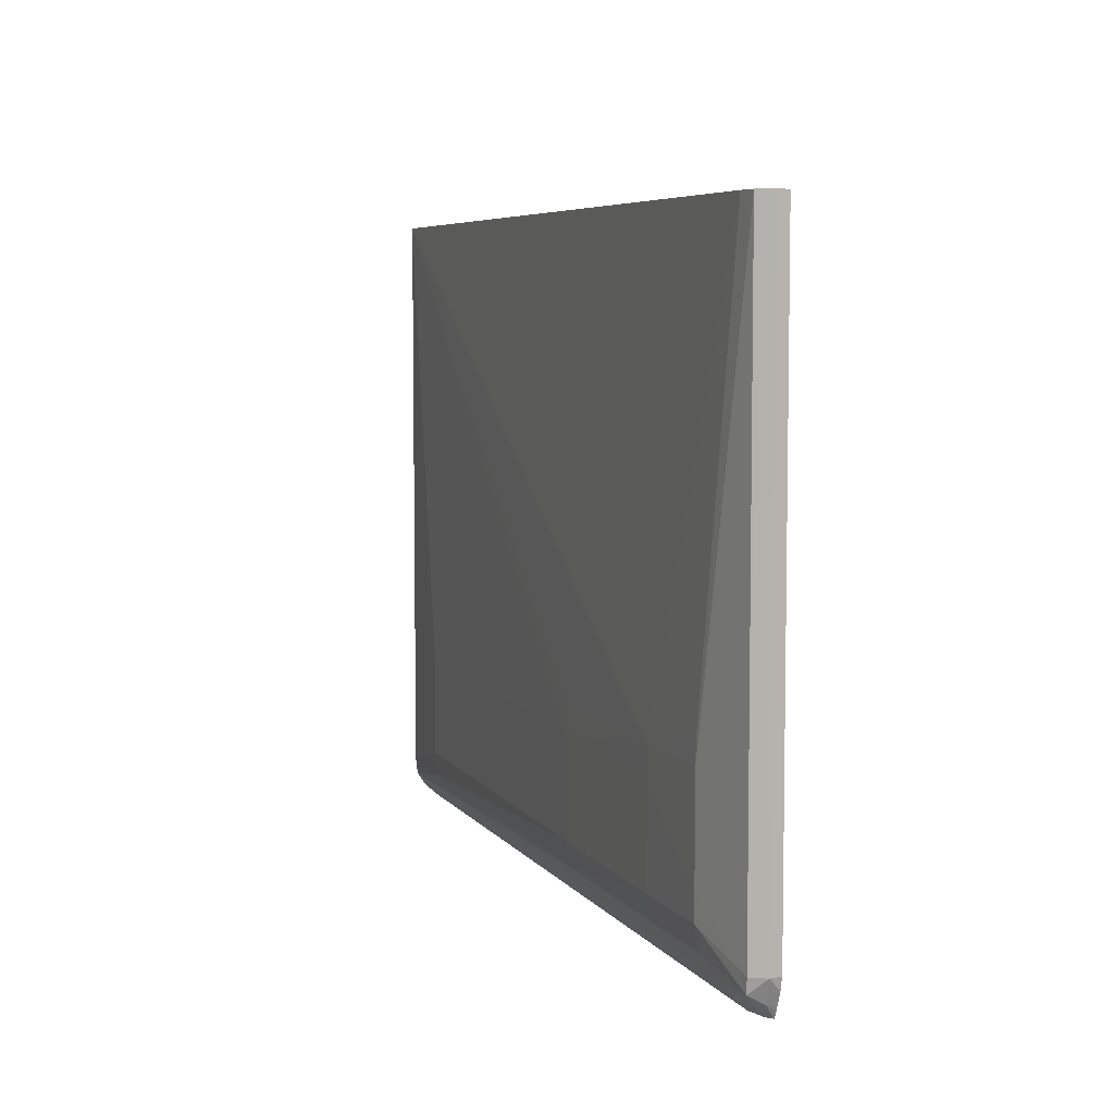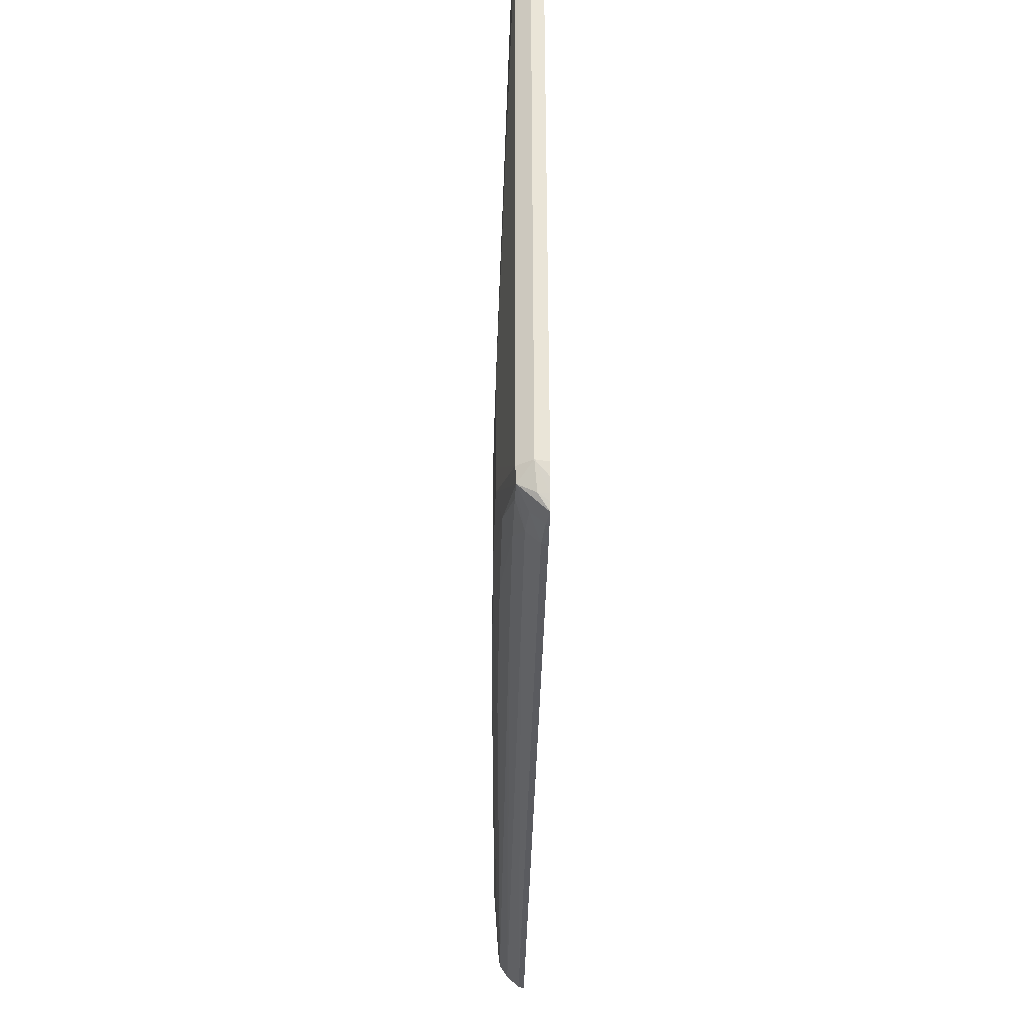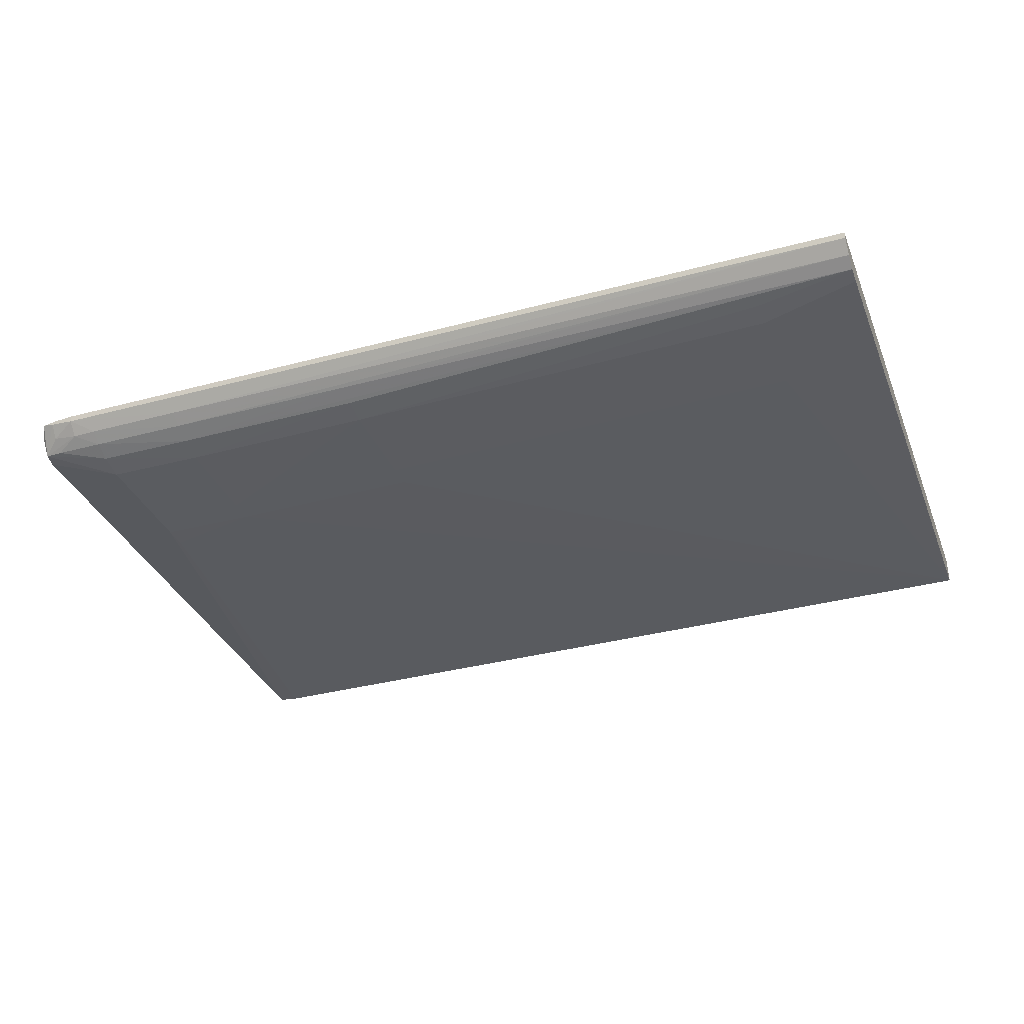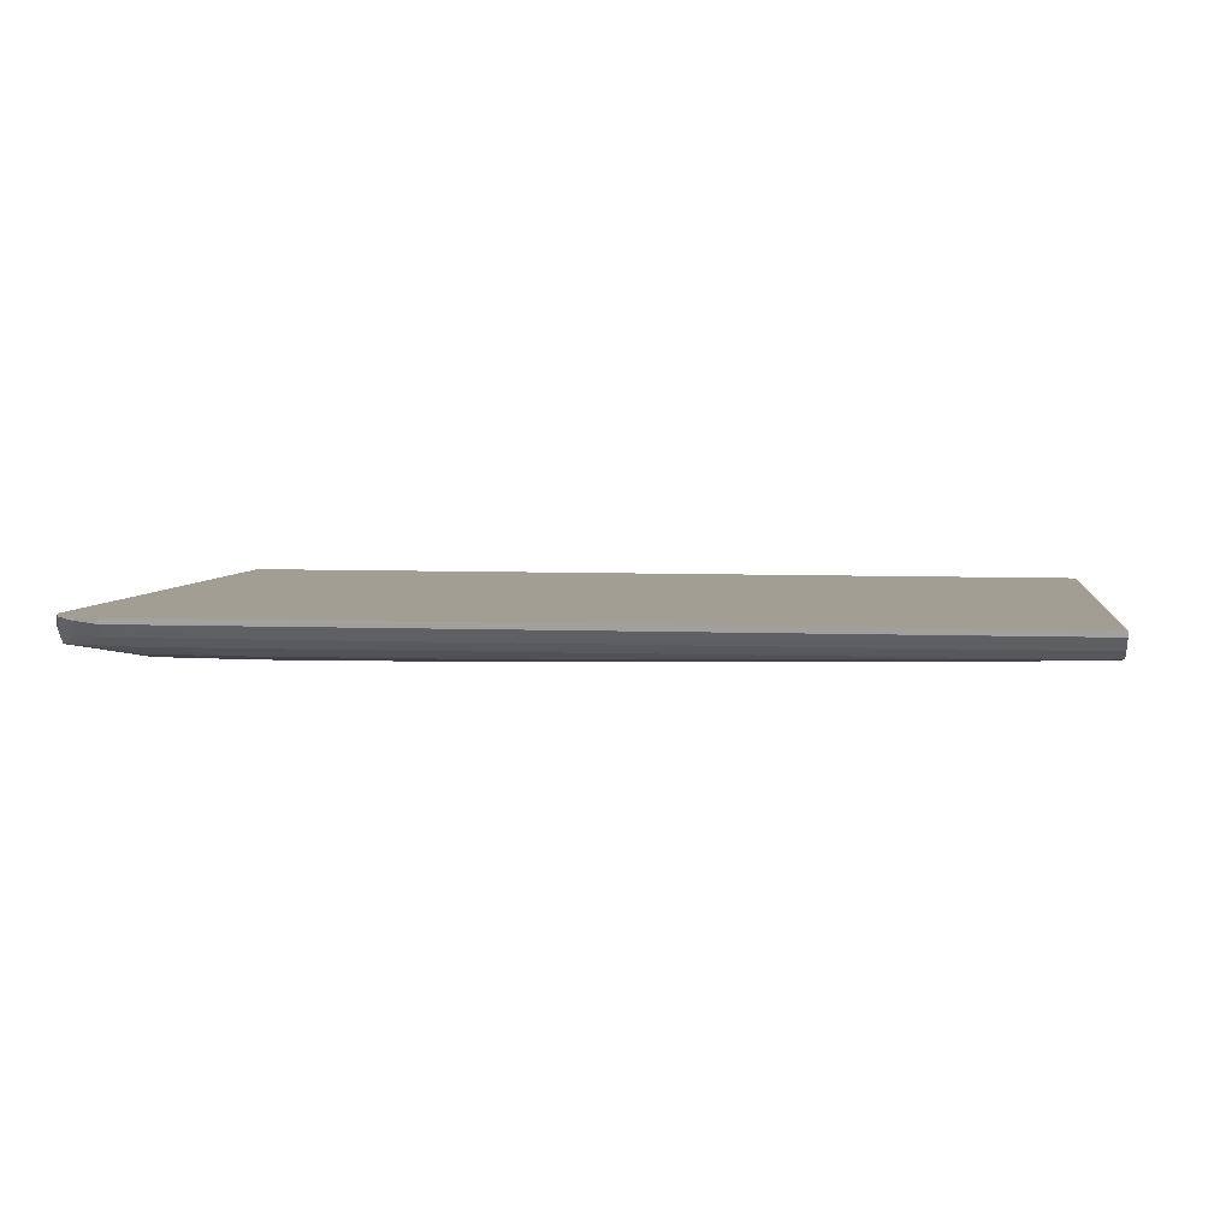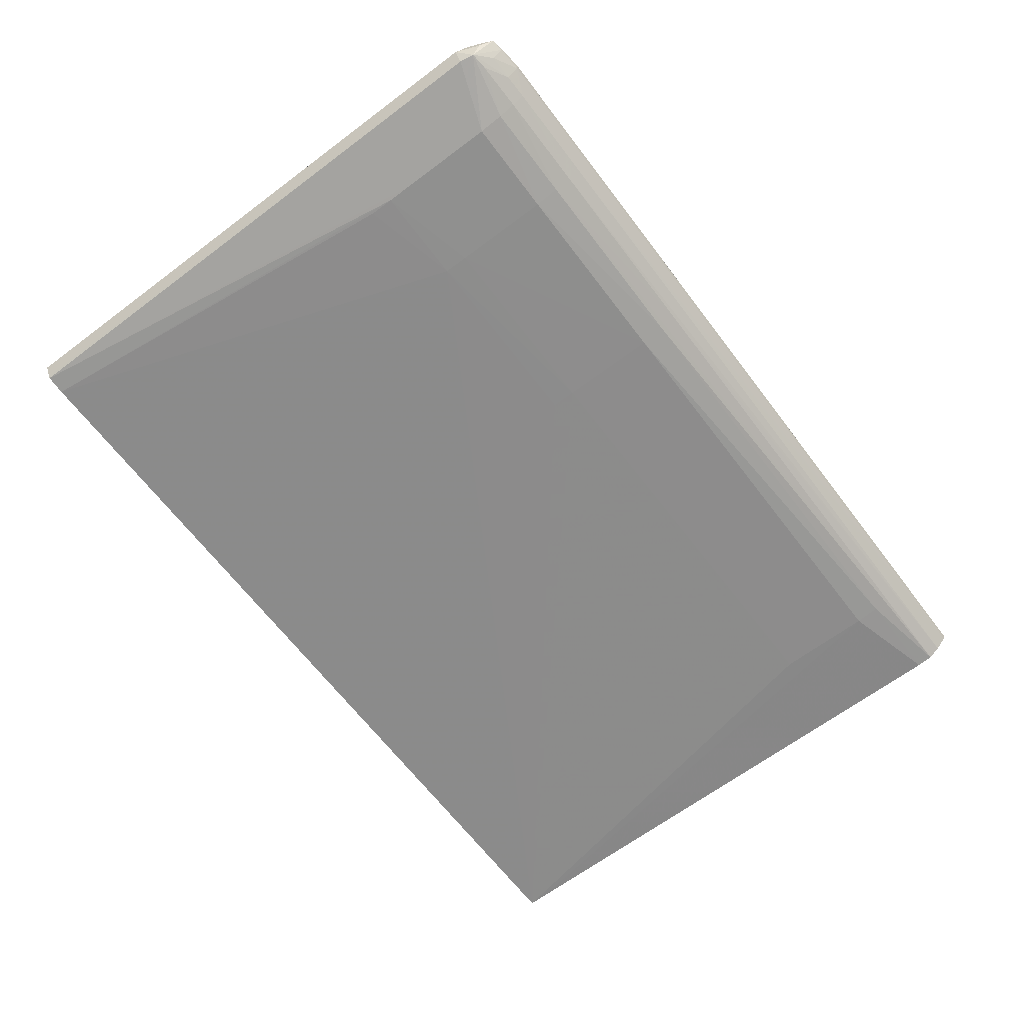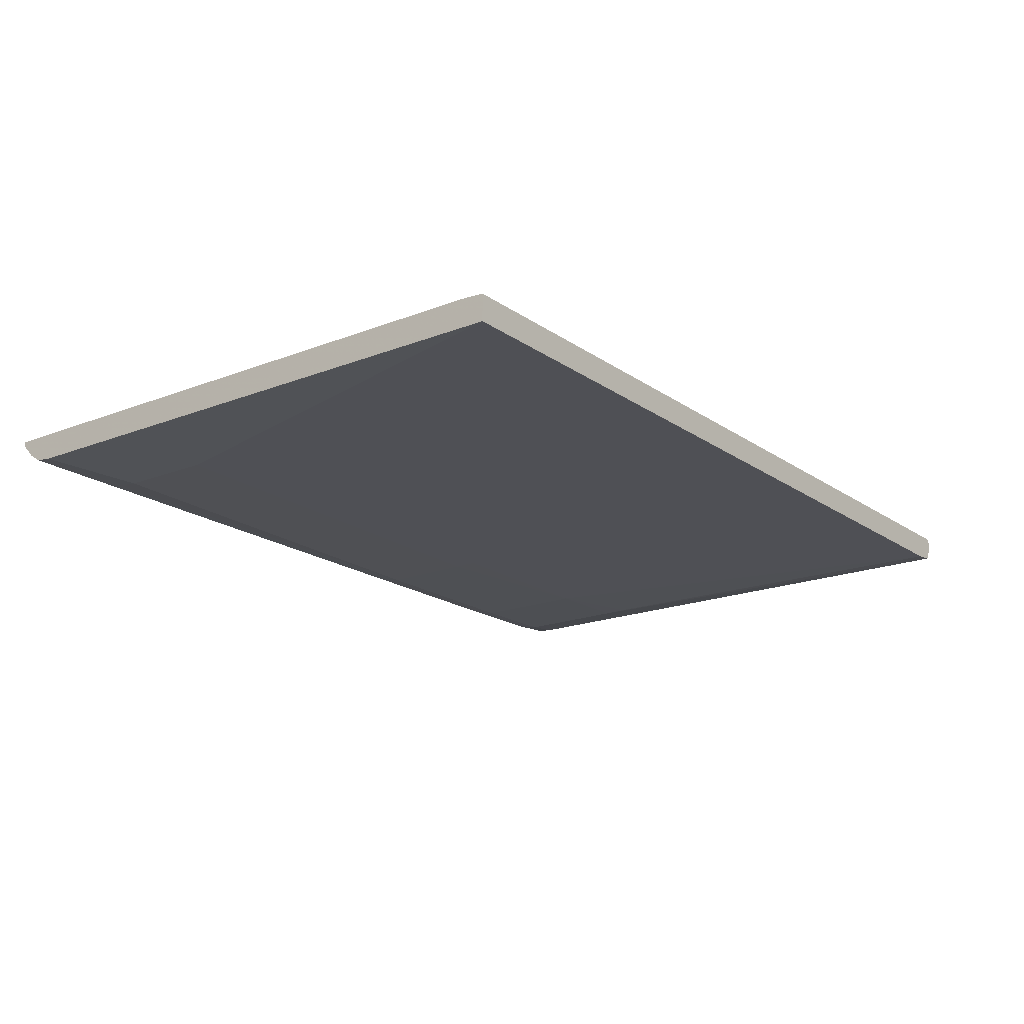
<metadata>
{"format":"obj","ext":"obj","renderer":"f3d","projection":"perspective","resolution":1024,"background":"white","views":[{"elev":6.1,"azim":70.8,"up":"+Z"},{"elev":-35.0,"azim":89.0,"up":"+Z"},{"elev":-34.3,"azim":-160.0,"up":"+Y"},{"elev":5.0,"azim":-172.2,"up":"+Y"},{"elev":-65.0,"azim":127.1,"up":"+Y"},{"elev":-18.4,"azim":-52.9,"up":"+Y"}]}
</metadata>
<code>
v 314.7 109 -504.2
v 316.2 107.8 -503.9
v 311.2 107.8 -503.9
v 311.2 109 -504.2
v 411.2 109 -504.2
v 488.9 107.8 -503.9
v 311.2 105.3 -501.5
v 463.5 105.3 -501.7
v 422.9 105.3 -501.6
v 311.2 109 -488.4
v 488.9 109 -504.2
v 493.1 109 -503.8
v 494 108.4 -503.6
v 494 105.9 -501.5
v 488.9 105.3 -501.5
v 483.9 105.3 -501.6
v 311.2 103.6 -499
v 463.5 103.4 -499.1
v 422.9 103.4 -499.1
v 311.2 109 -378.7
v 322 109 -465.7
v 494 109 -503.6
v 496.4 109 -503.2
v 497.6 103.7 -498.6
v 483.9 103.4 -499.1
v 494 103.6 -498.9
v 331.5 102.6 -495.6
v 311.2 103.6 -498.9
v 463.5 101.6 -495.6
v 422.9 101.7 -495.6
v 328 109 -461.6
v 322.5 109 -464.9
v 311.2 108.8 -376.1
v 481.2 109 -374.9
v 496.6 109 -503.2
v 497.9 107 -500.4
v 499.9 106.5 -495.6
v 498.1 103.6 -495.6
v 483.9 100.7 -490.5
v 483.9 101.8 -495.6
v 331.5 102.1 -490.5
v 311.2 103.2 -495.6
v 422.9 100.7 -490.5
v 463.5 100.5 -490.5
v 311.2 108.7 -374.9
v 499.4 109 -374.9
v 497.3 109 -501.6
v 497.8 109 -500.5
v 500 106.5 -490.5
v 498.8 109 -498
v 499.4 109 -495.6
v 498.6 104.3 -374.9
v 498.1 103.6 -374.9
v 483.9 100.7 -485.4
v 331.5 102.1 -470.2
v 311.2 103.2 -378.7
v 311.2 103.2 -378.7
v 463.5 100.4 -470.2
v 422.9 100.7 -470.2
v 311.2 103.2 -374.9
v 500 106.5 -374.9
v 499.4 109 -490.5
v 494 103.2 -374.9
v 483.9 100.7 -465.1
v 483.9 100.7 -470.2
v 463.5 100.4 -465.1
v 422.9 100.7 -465.1
v 483.9 100.8 -460
f 1 2 3
f 1 3 4
f 1 4 10
f 1 10 21
f 1 21 32
f 1 32 31
f 1 31 34
f 1 34 46
f 1 46 62
f 1 62 51
f 1 51 50
f 1 50 48
f 1 48 47
f 1 47 35
f 1 35 23
f 1 23 22
f 1 22 12
f 1 12 11
f 1 11 5
f 1 5 6
f 1 6 2
f 2 6 3
f 3 7 17
f 3 17 28
f 3 28 42
f 3 42 57
f 3 57 56
f 3 56 60
f 3 60 45
f 3 45 33
f 3 33 20
f 3 20 10
f 3 10 4
f 3 6 8
f 3 8 9
f 3 9 7
f 5 11 6
f 6 11 12
f 6 12 13
f 6 13 14
f 6 14 15
f 6 15 16
f 6 16 8
f 7 9 18
f 7 18 19
f 7 19 17
f 8 16 18
f 8 18 9
f 10 20 21
f 12 22 13
f 13 22 23
f 13 23 24
f 13 24 14
f 14 24 15
f 15 25 16
f 15 24 26
f 15 26 25
f 16 25 18
f 17 27 28
f 17 19 29
f 17 29 30
f 17 30 27
f 18 25 29
f 18 29 19
f 20 31 32
f 20 32 21
f 20 33 34
f 20 34 31
f 23 35 24
f 24 35 36
f 24 36 37
f 24 37 38
f 24 38 39
f 24 39 40
f 24 40 26
f 25 26 40
f 25 40 29
f 27 41 42
f 27 42 28
f 27 30 43
f 27 43 41
f 29 40 44
f 29 44 30
f 30 44 43
f 33 45 34
f 34 45 60
f 34 60 63
f 34 63 53
f 34 53 52
f 34 52 61
f 34 61 46
f 35 47 36
f 36 47 48
f 36 48 37
f 37 49 38
f 37 48 50
f 37 50 51
f 37 51 62
f 37 62 49
f 38 49 52
f 38 52 53
f 38 53 65
f 38 65 54
f 38 54 39
f 39 54 44
f 39 44 40
f 41 55 56
f 41 56 57
f 41 57 42
f 41 43 55
f 43 44 58
f 43 58 59
f 43 59 55
f 44 54 58
f 46 61 49
f 46 49 62
f 49 61 52
f 53 63 64
f 53 64 65
f 54 65 58
f 55 60 56
f 55 59 60
f 58 65 64
f 58 64 66
f 58 66 59
f 59 66 67
f 59 67 60
f 60 67 66
f 60 66 63
f 63 66 68
f 63 68 64
f 64 68 66

</code>
